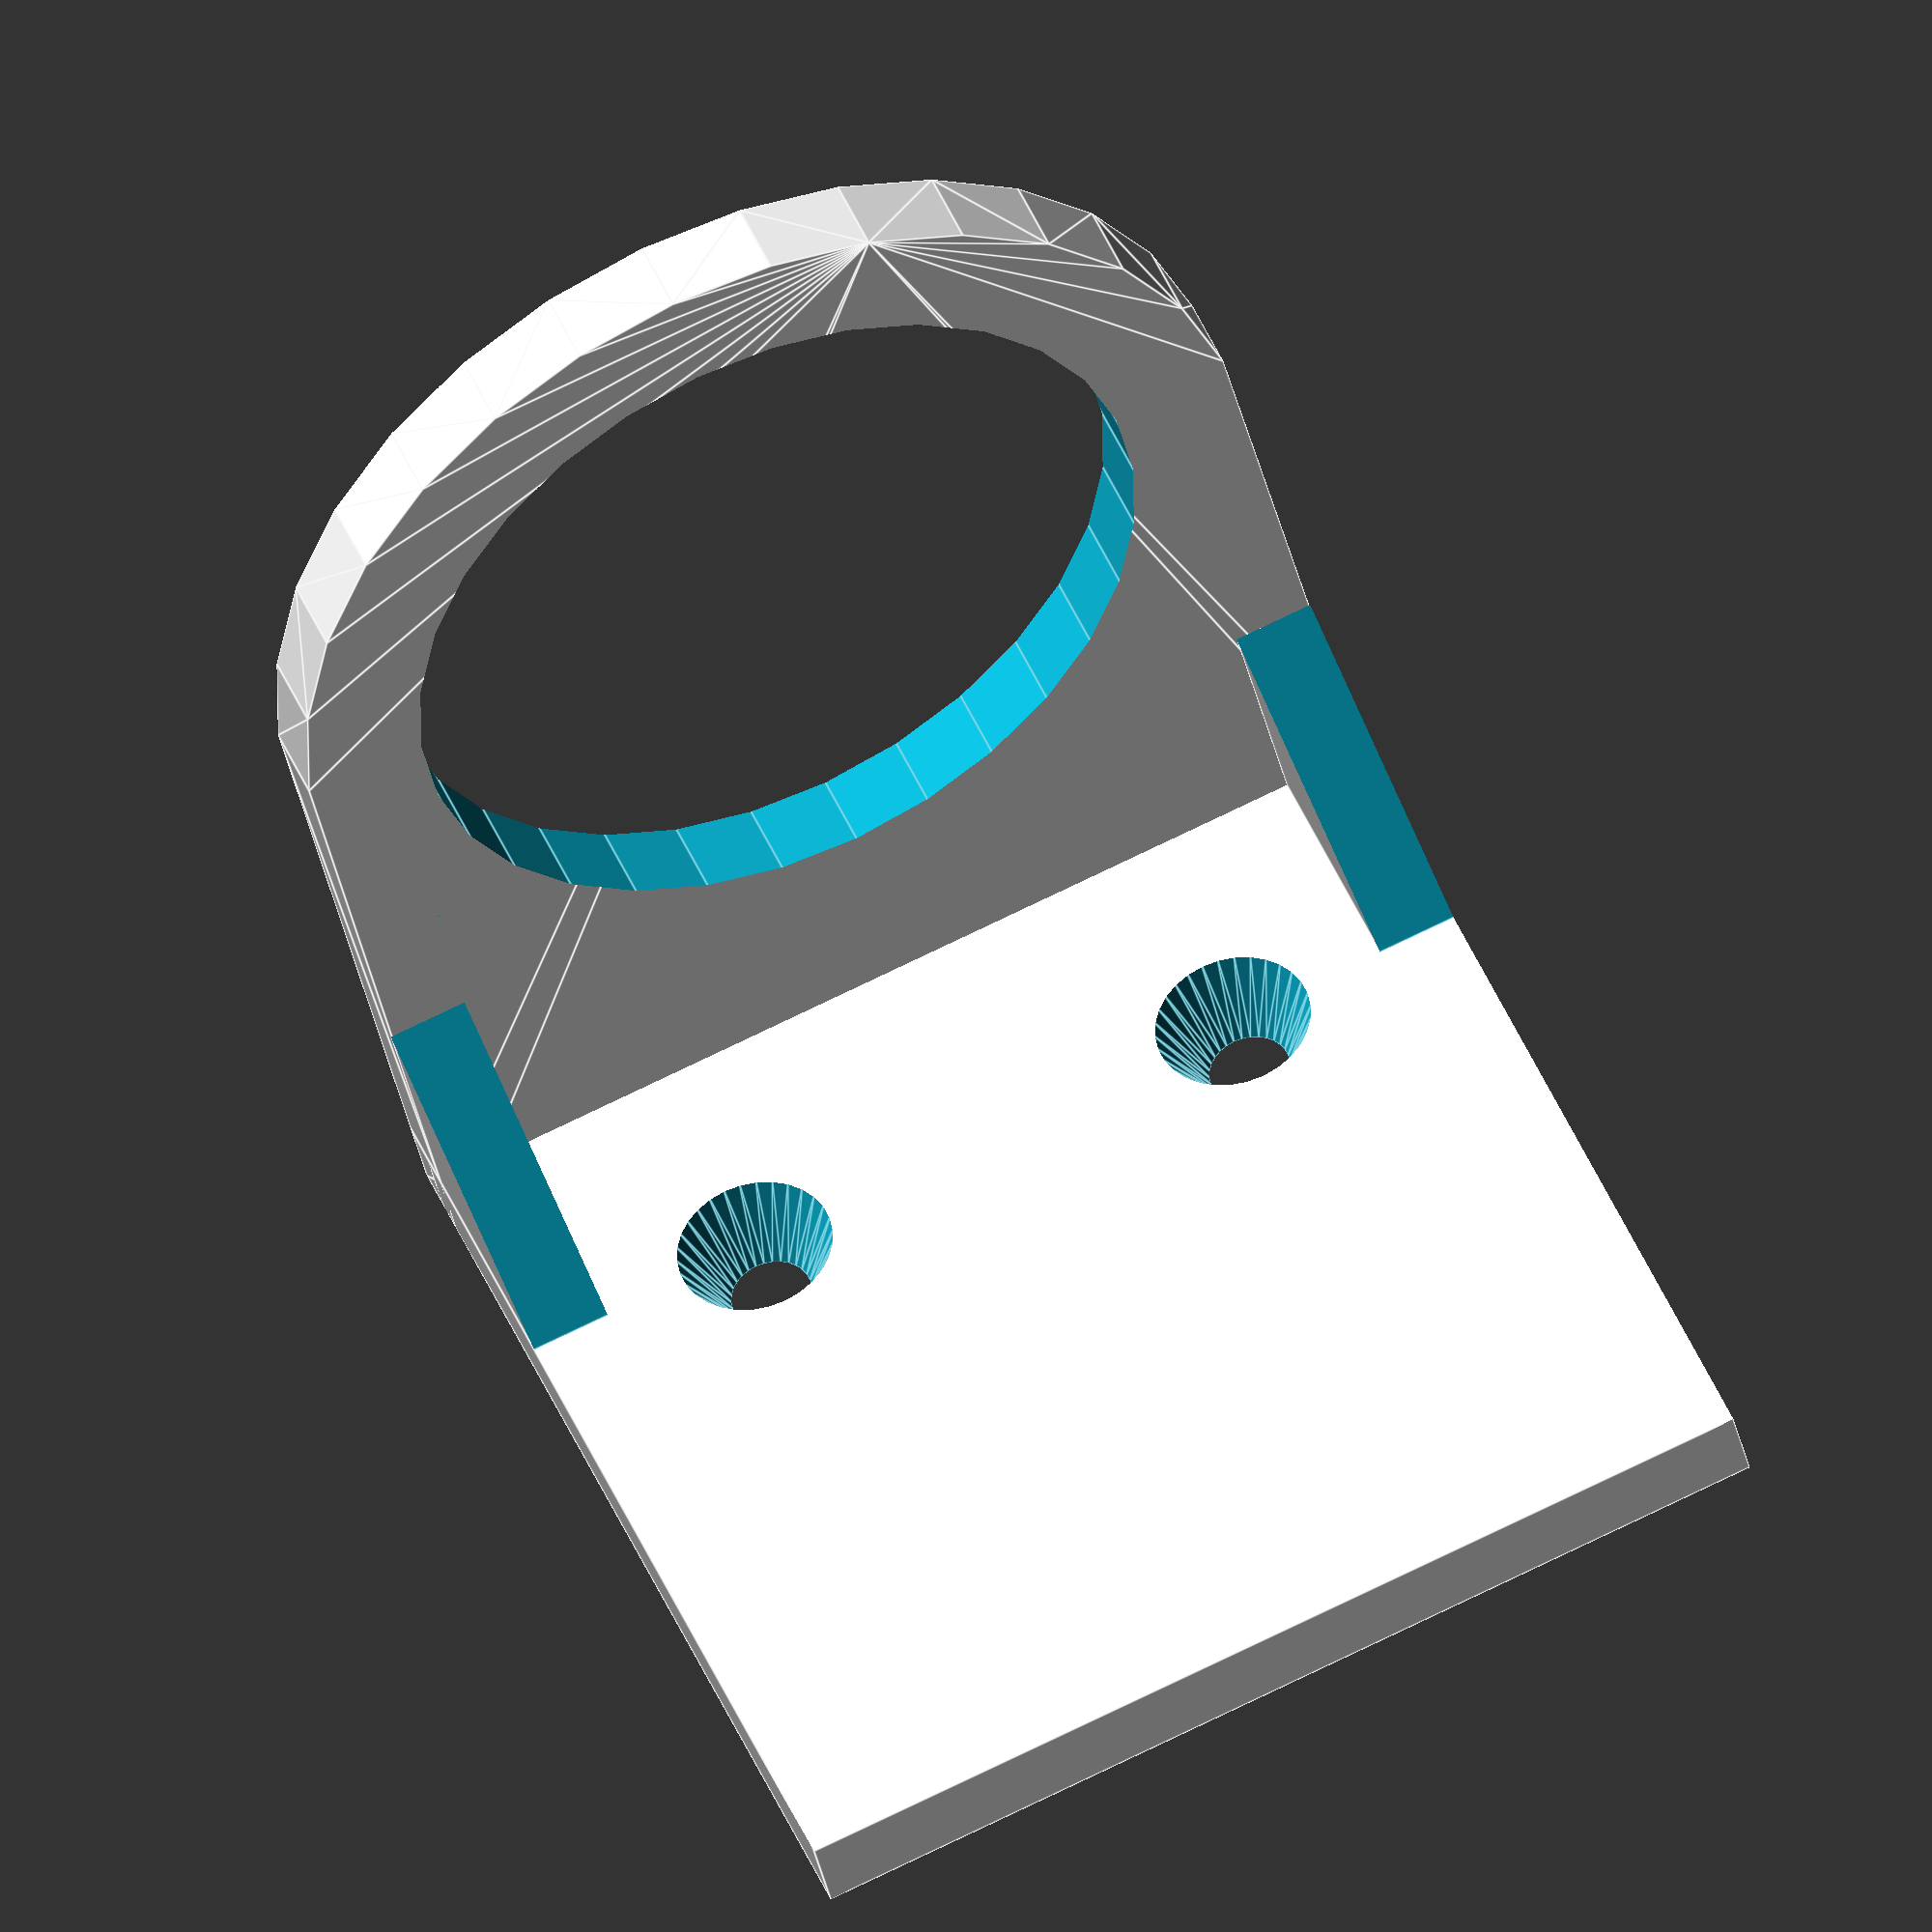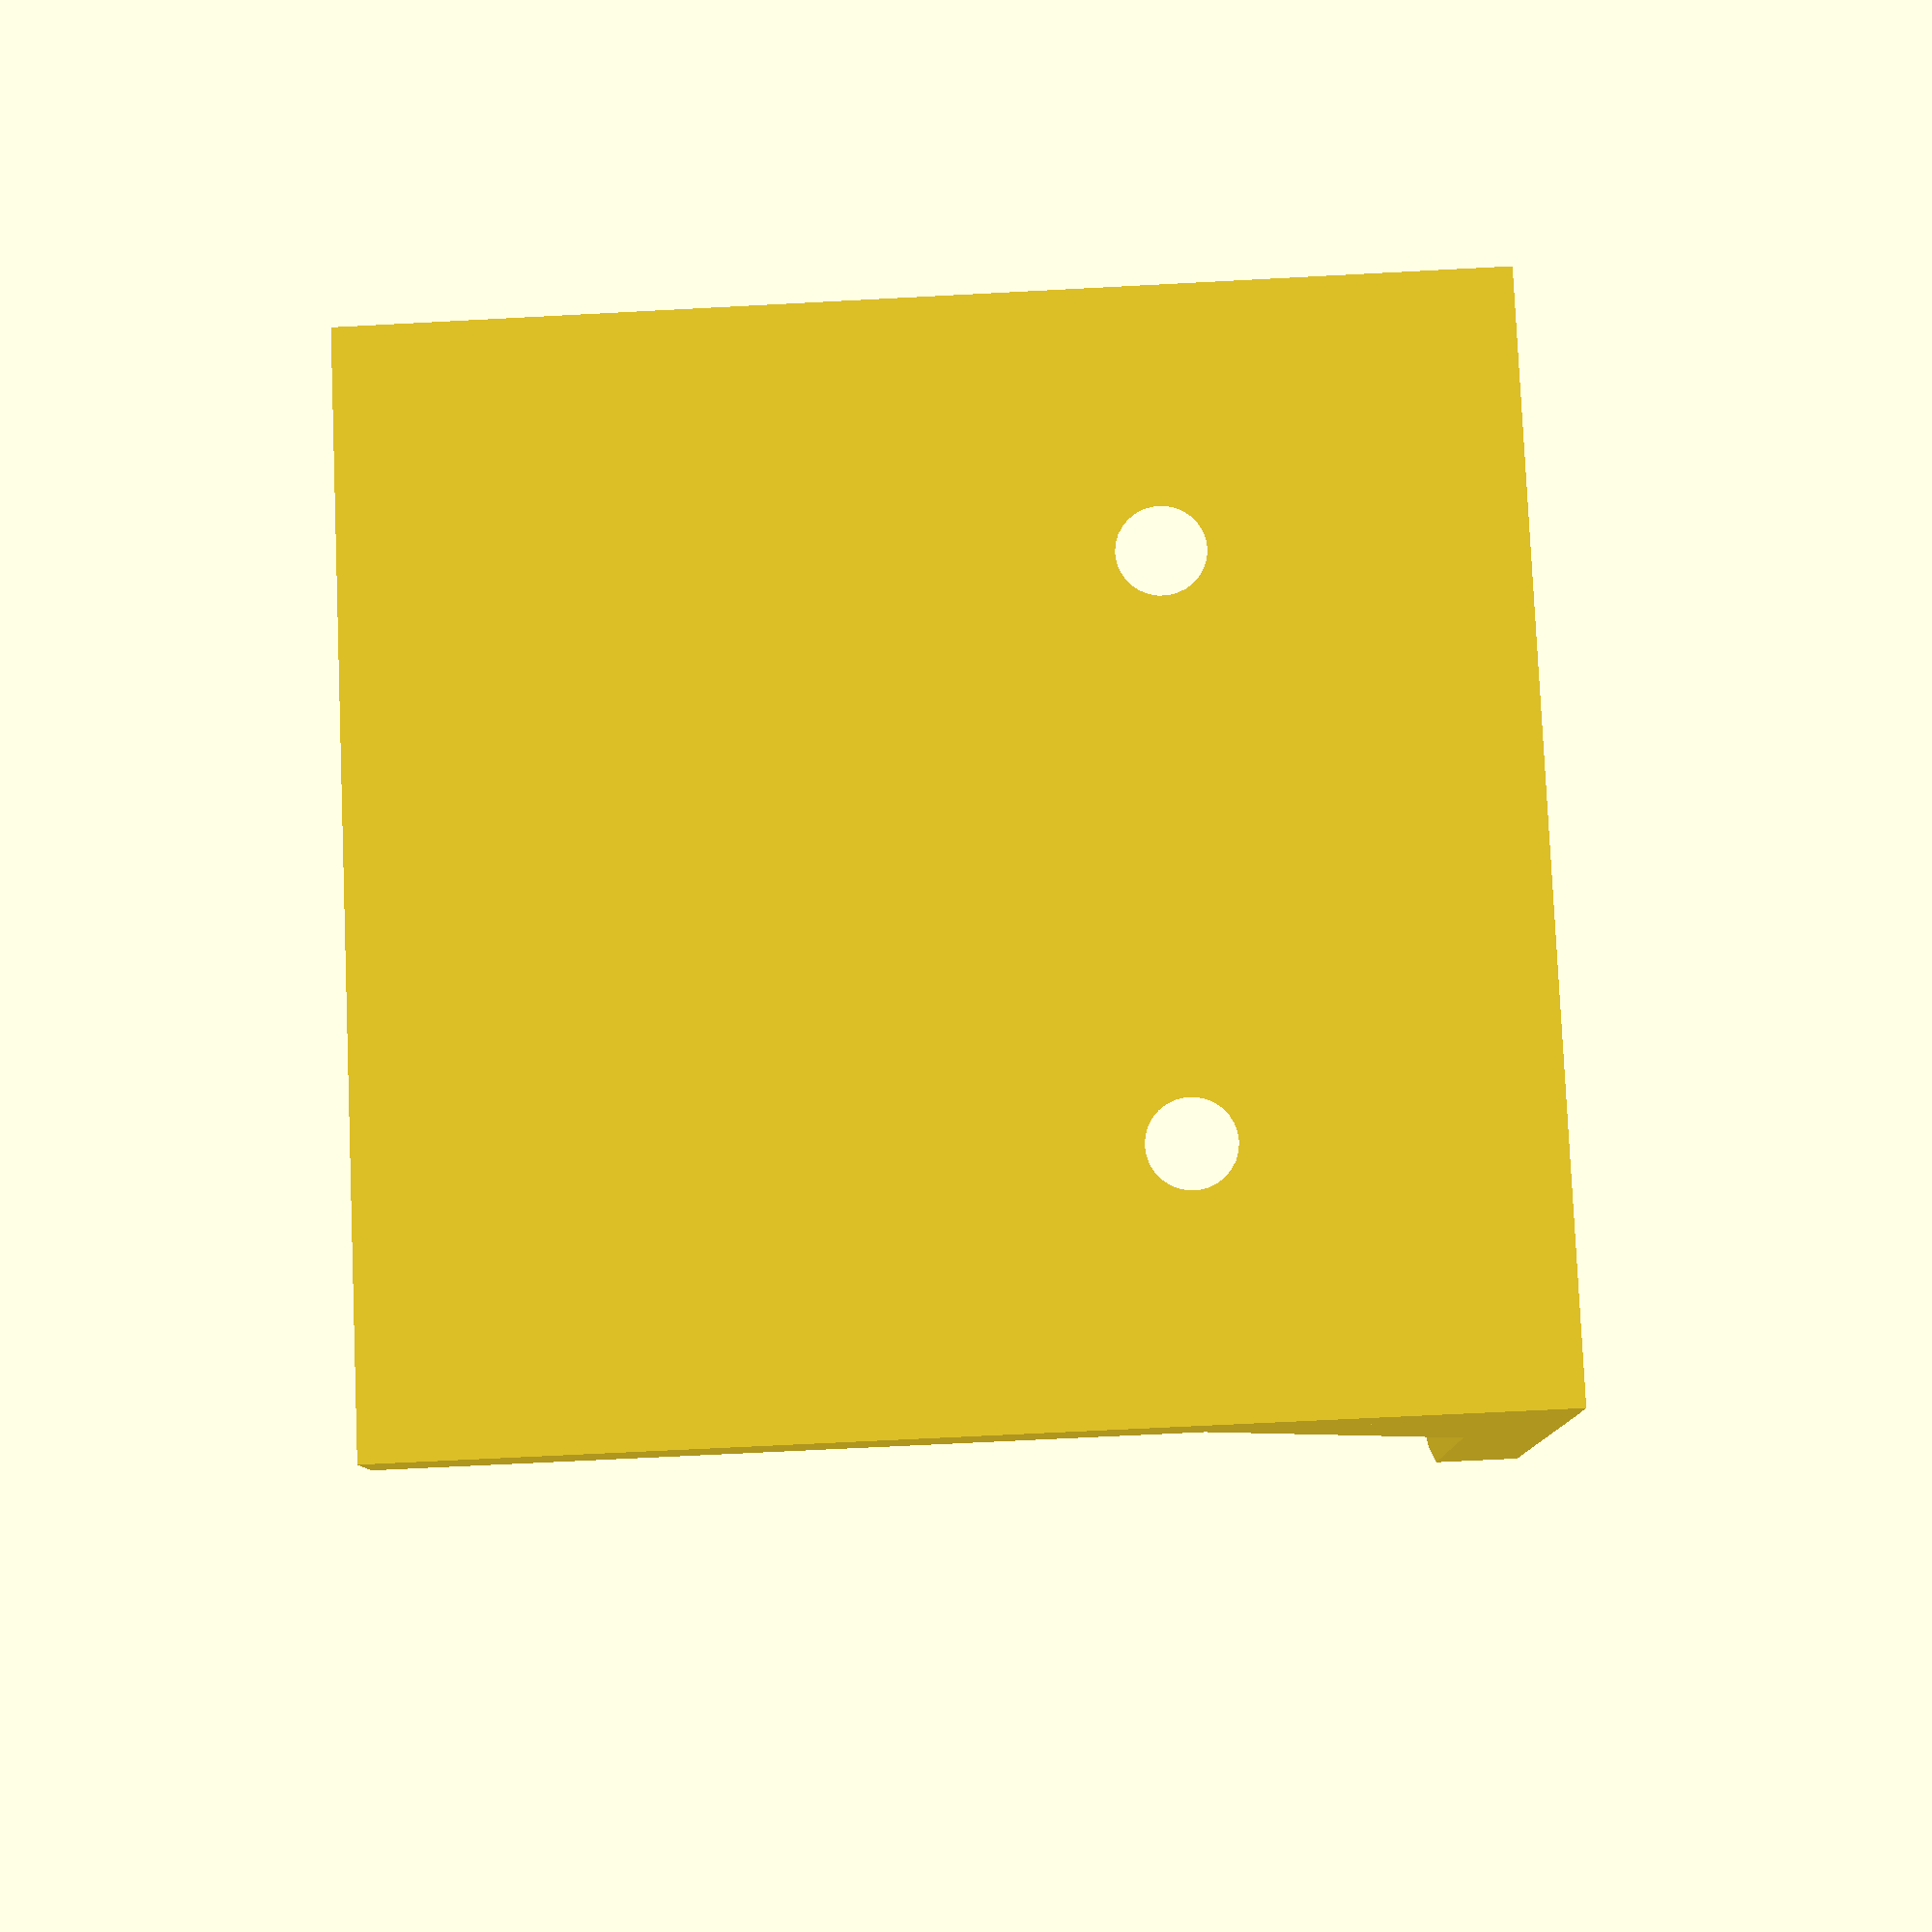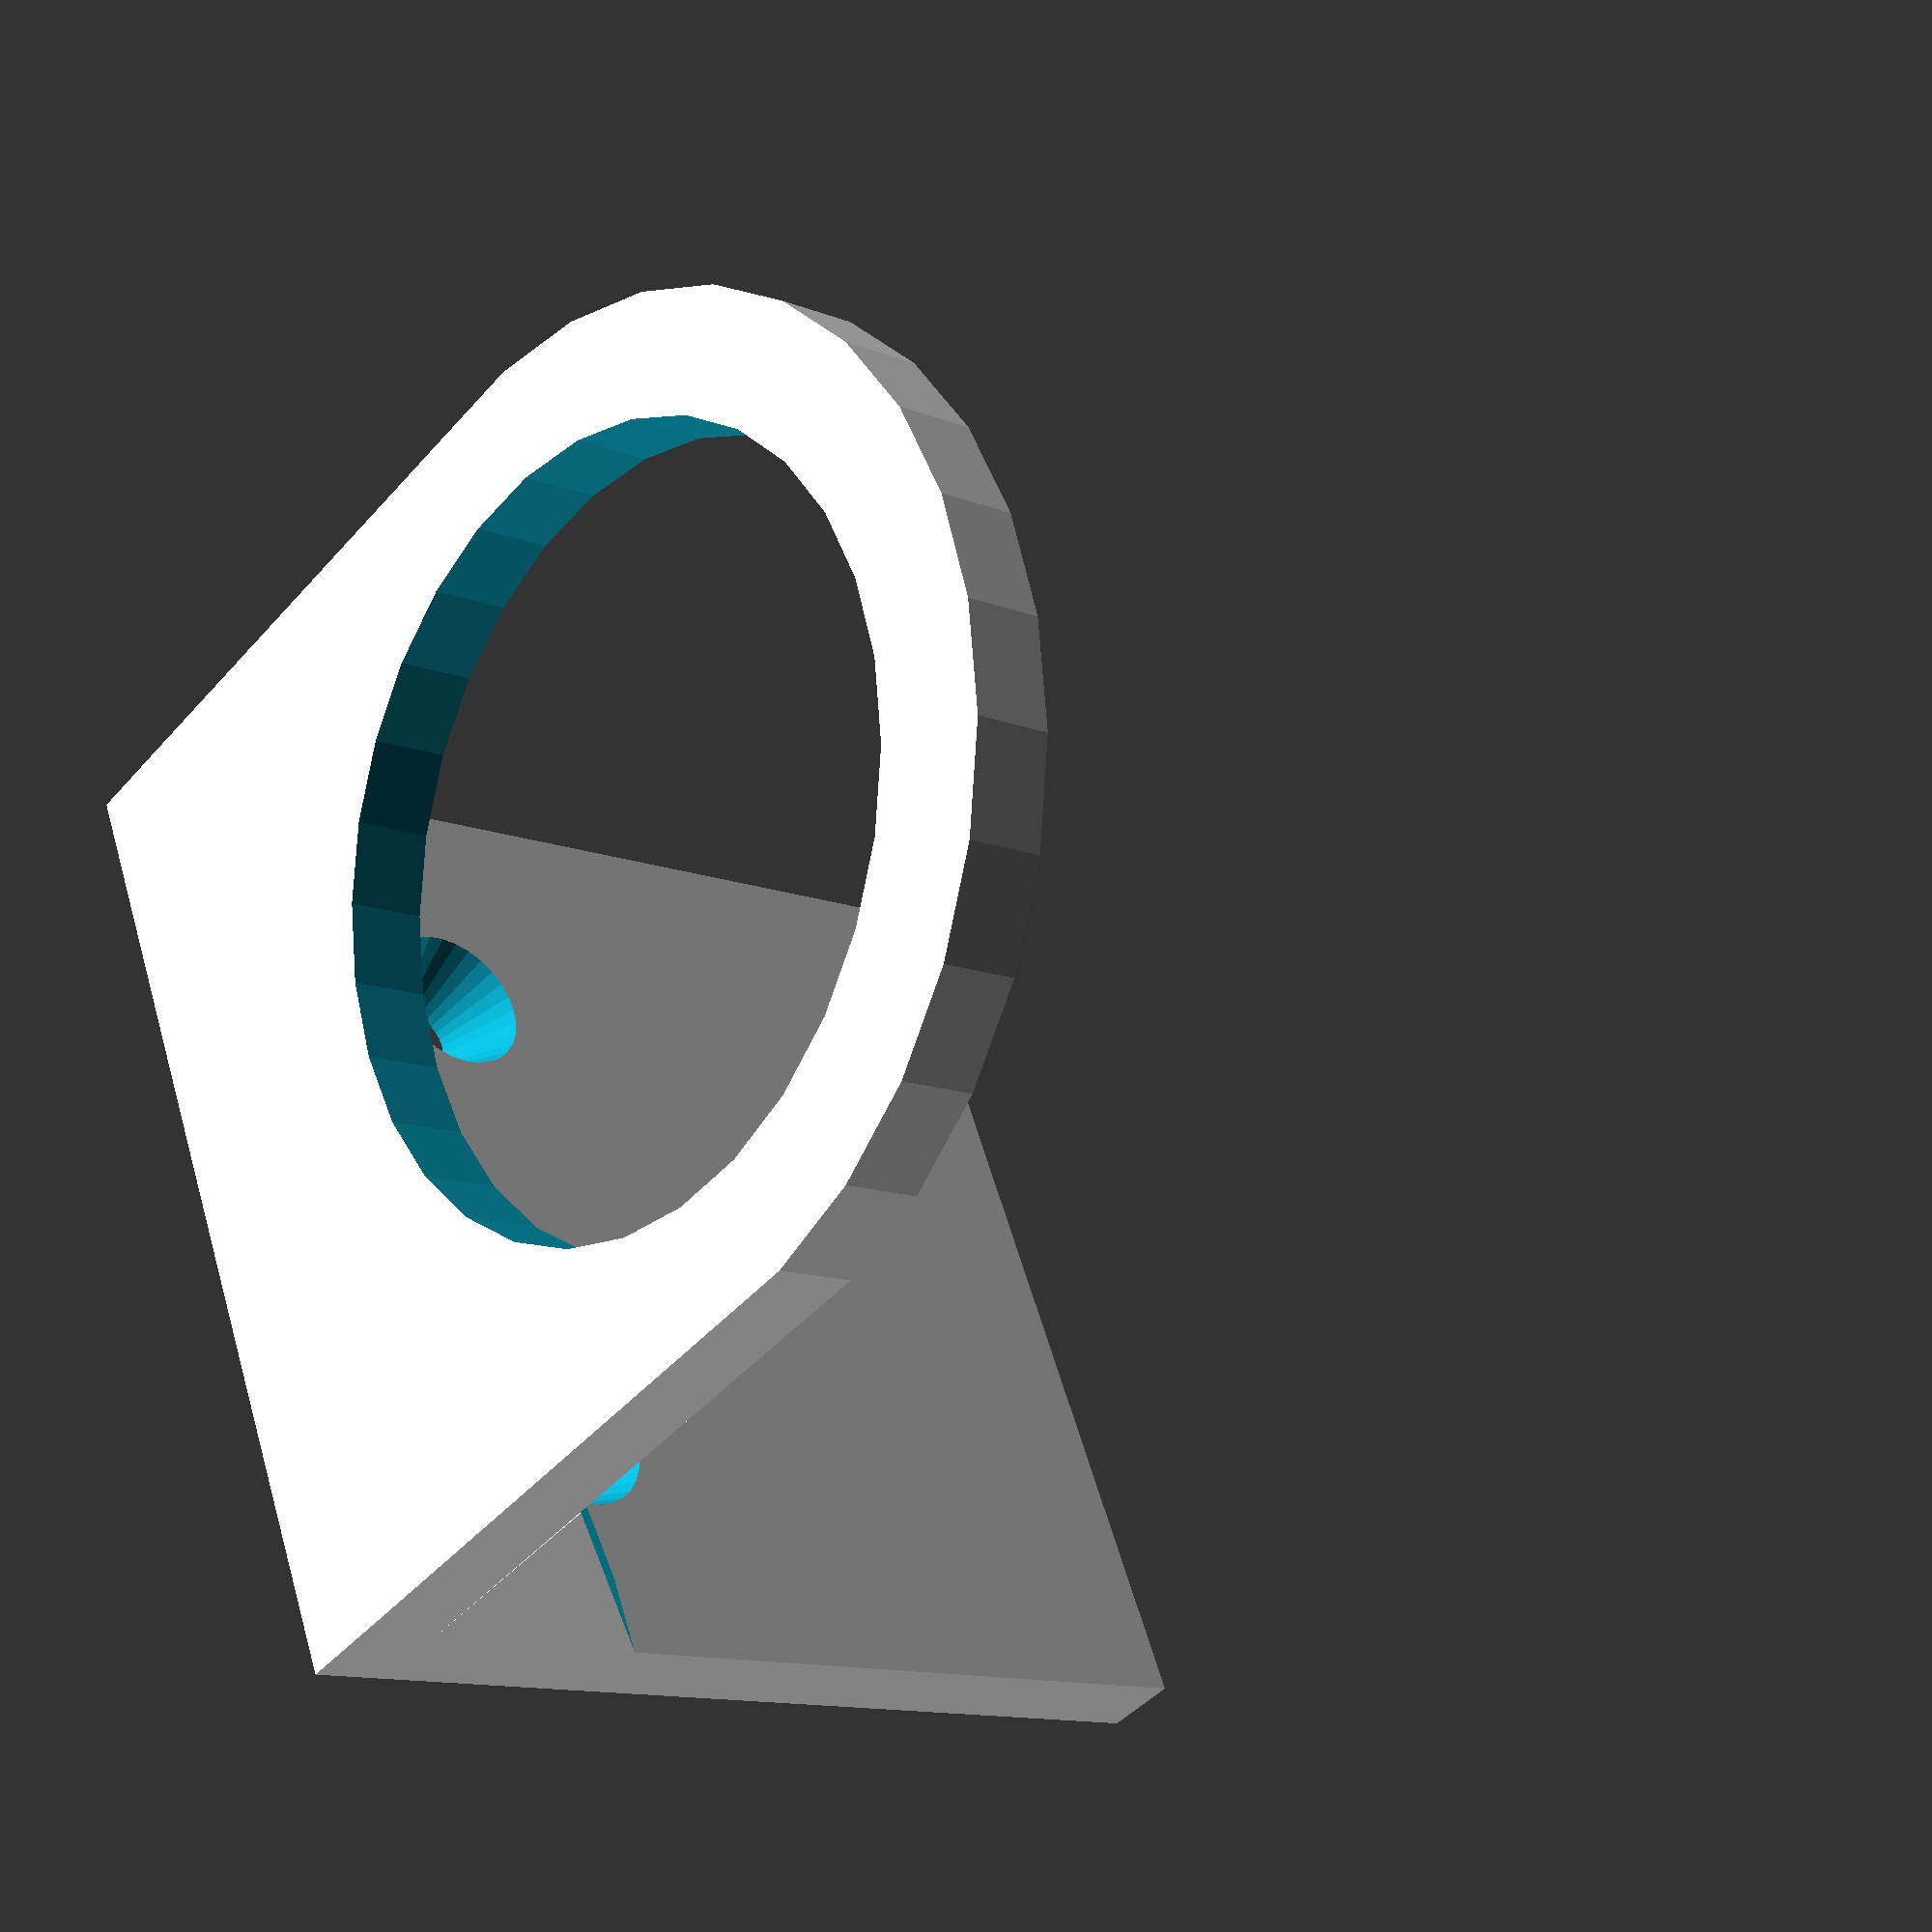
<openscad>
$fn=30;

module countersunk(h) {
    translate([-0.01, 0, 0])
    rotate([0, 90, 0])
        cylinder(d1=2, d2=4, h=h+.1);
}

module support(t) {
    difference() {
        cube([t, 2, t]);
        rotate([0, 45, 0]) translate([0, -.1, 0]) cube([t*2, 2.2, t*2]);
    }
}

module holder(d, h, t, hh=25) {
    translate([d/2+2*PI+h/2, 0, 0])
        difference() {
            hull() {
                cylinder(d=d+t, h=h, center=true);
                translate([-(d/2)-2*PI, 0, 0]) cube([h, d+t, h], center=true);
            }
            cylinder(d=d, h=h+1, center=true);
        }
 
    translate([0, -(d+t)/2, -hh])
            difference() {
                cube([h, d+t, hh]);
                translate([0, t, hh-7]) countersunk(h);
                translate([0, d, hh-7]) countersunk(h);

            }

    translate([2, -d+t+.5, -t-1]) support(t);
    translate([2, d-t-2.5, -t-1]) support(t);
}

holder(19, 2, 6, 25);

</openscad>
<views>
elev=312.4 azim=282.8 roll=157.6 proj=o view=edges
elev=243.5 azim=125.9 roll=266.9 proj=p view=solid
elev=12.5 azim=335.5 roll=47.3 proj=p view=wireframe
</views>
